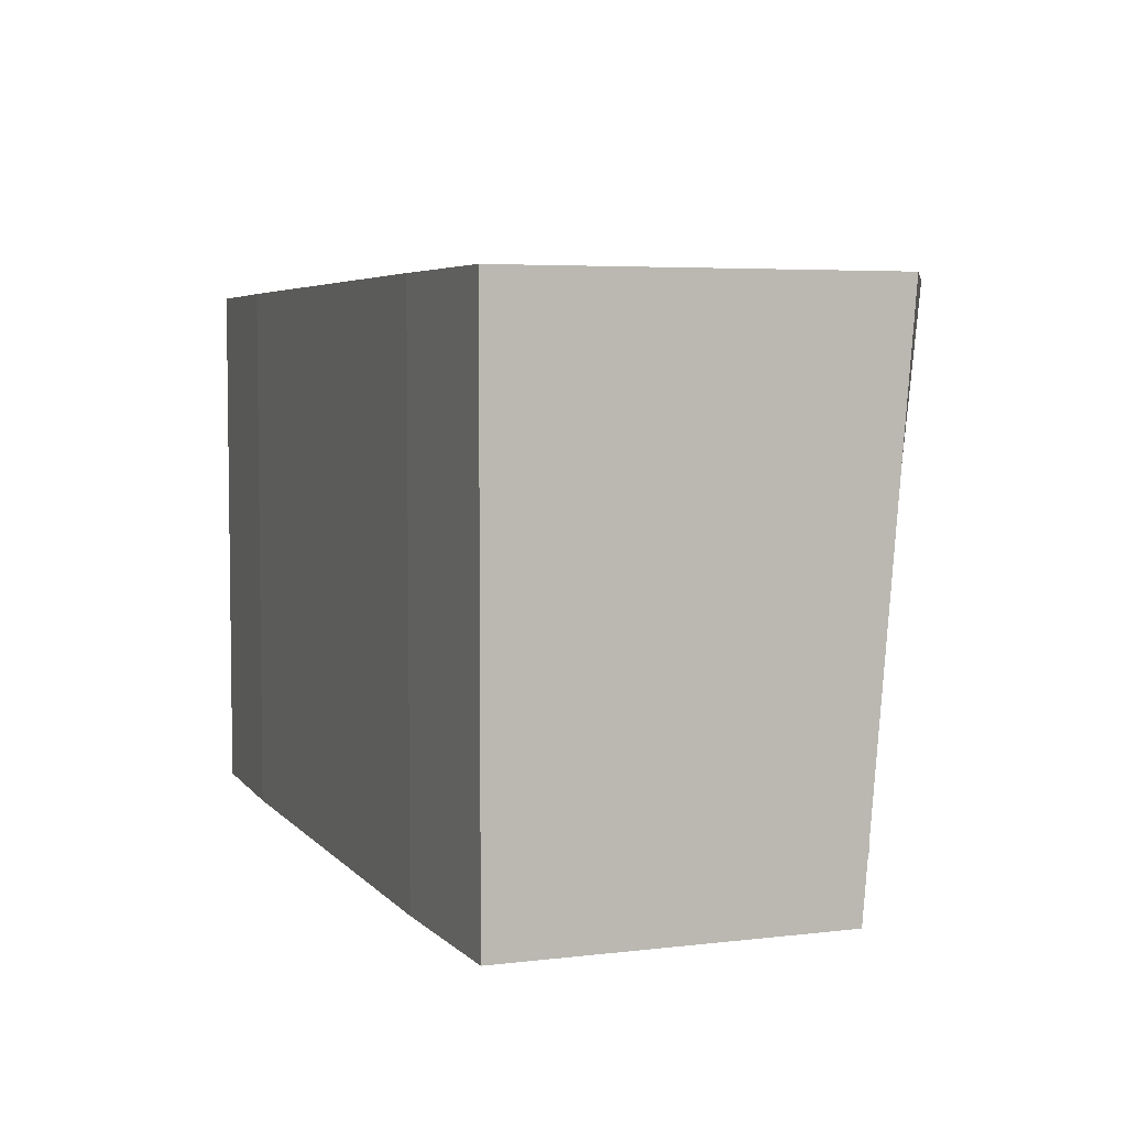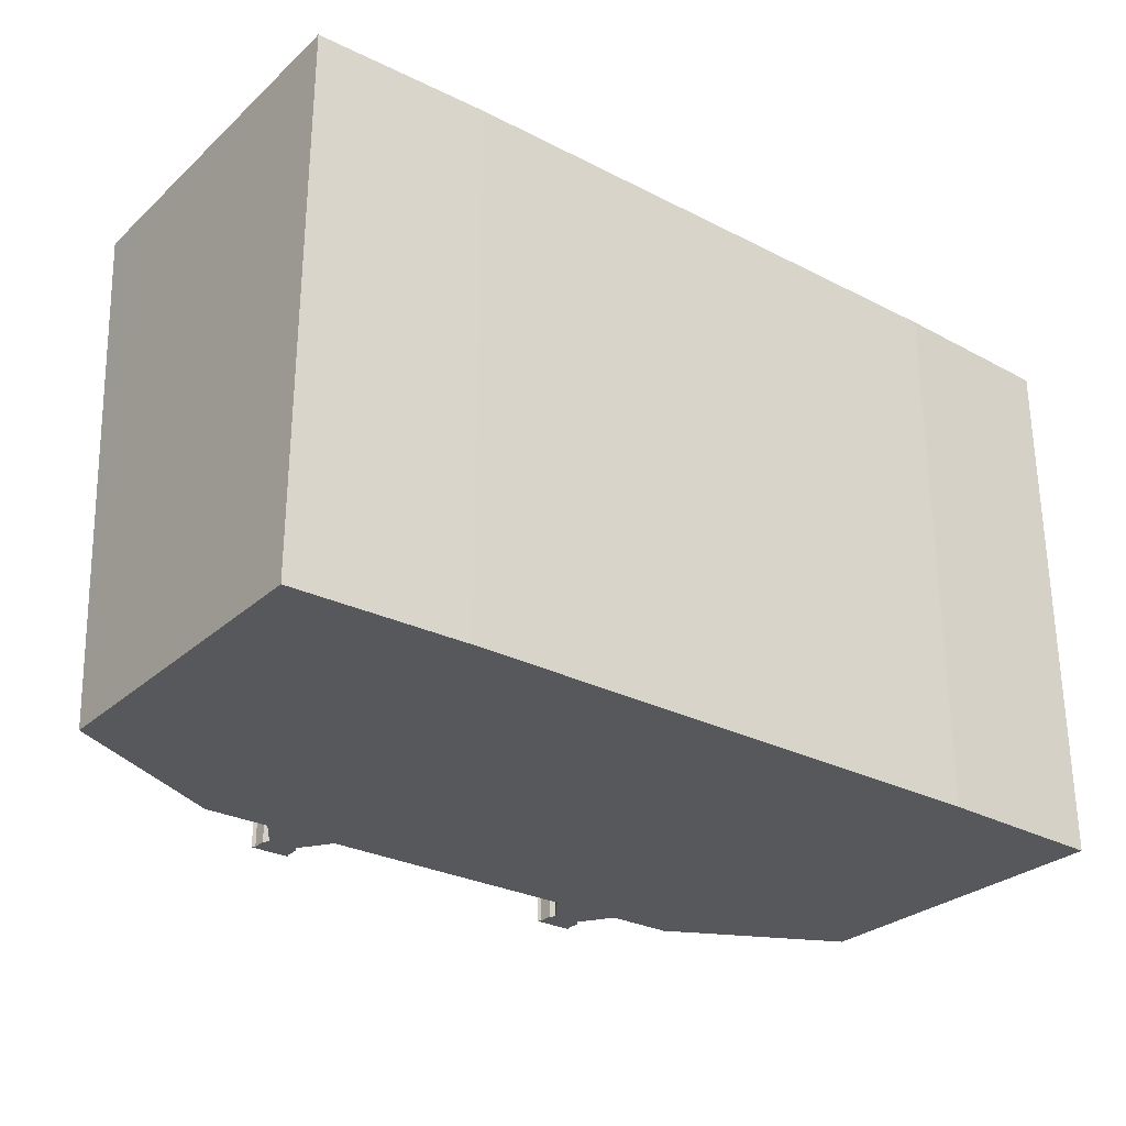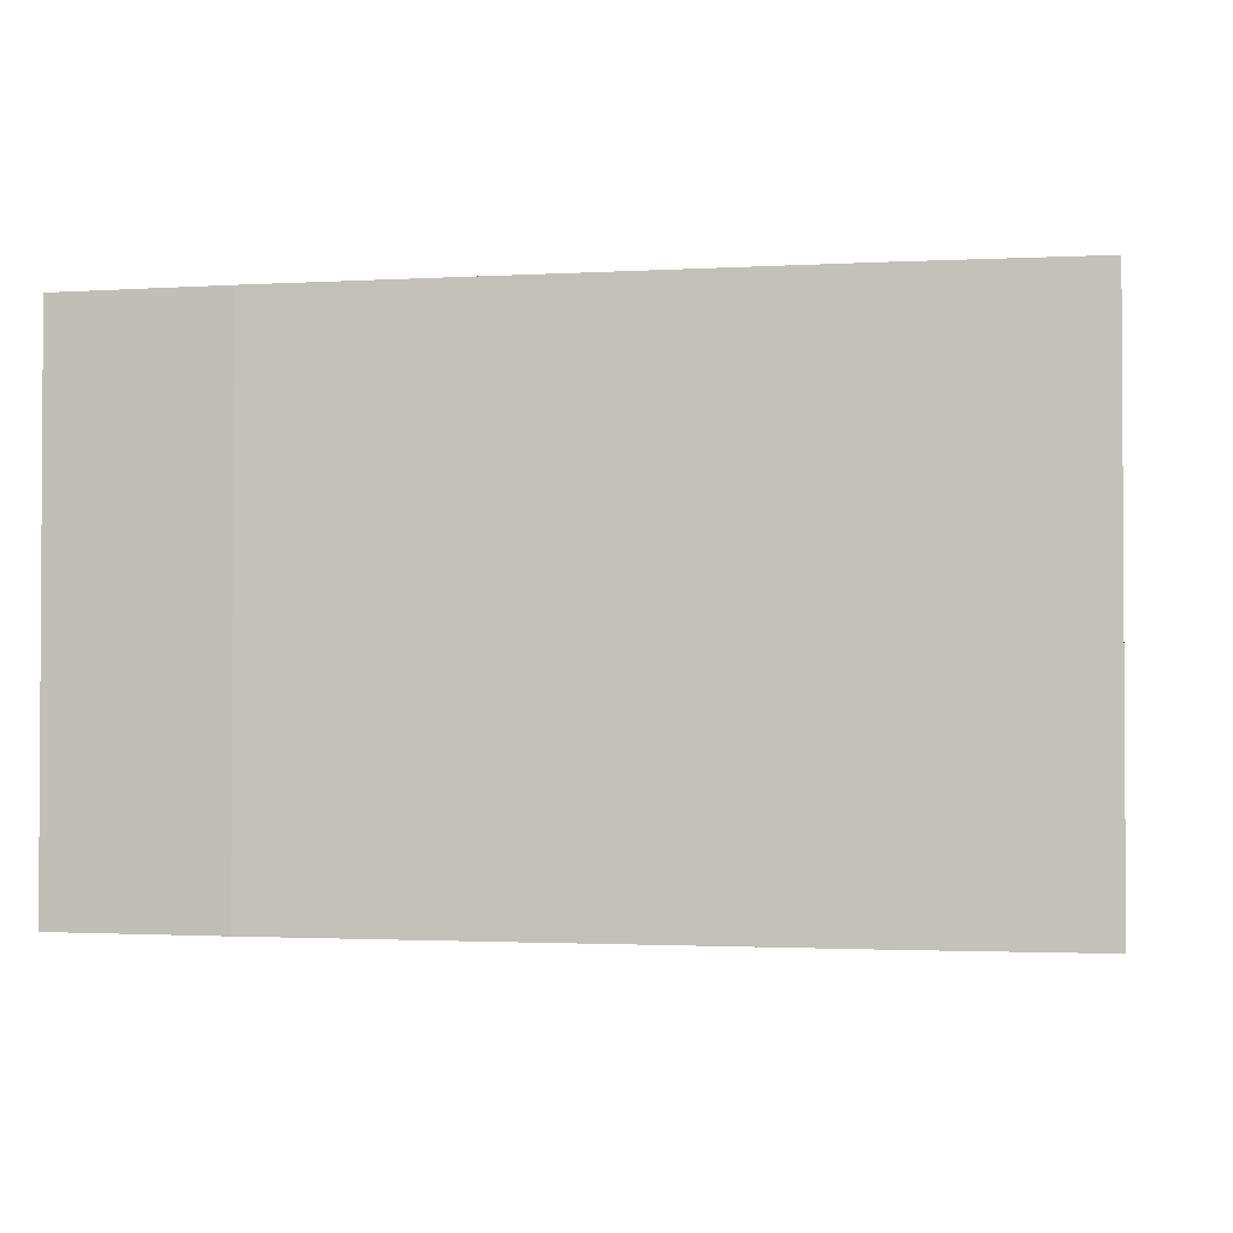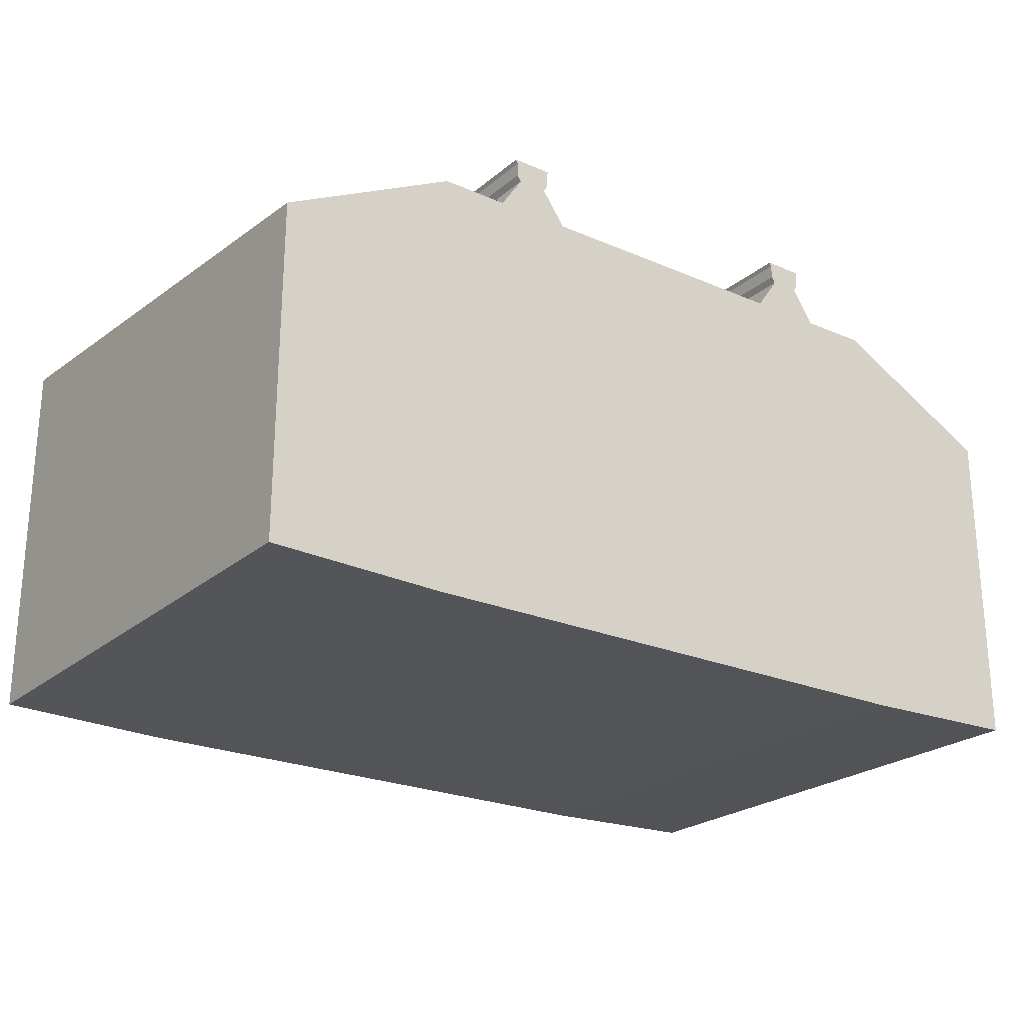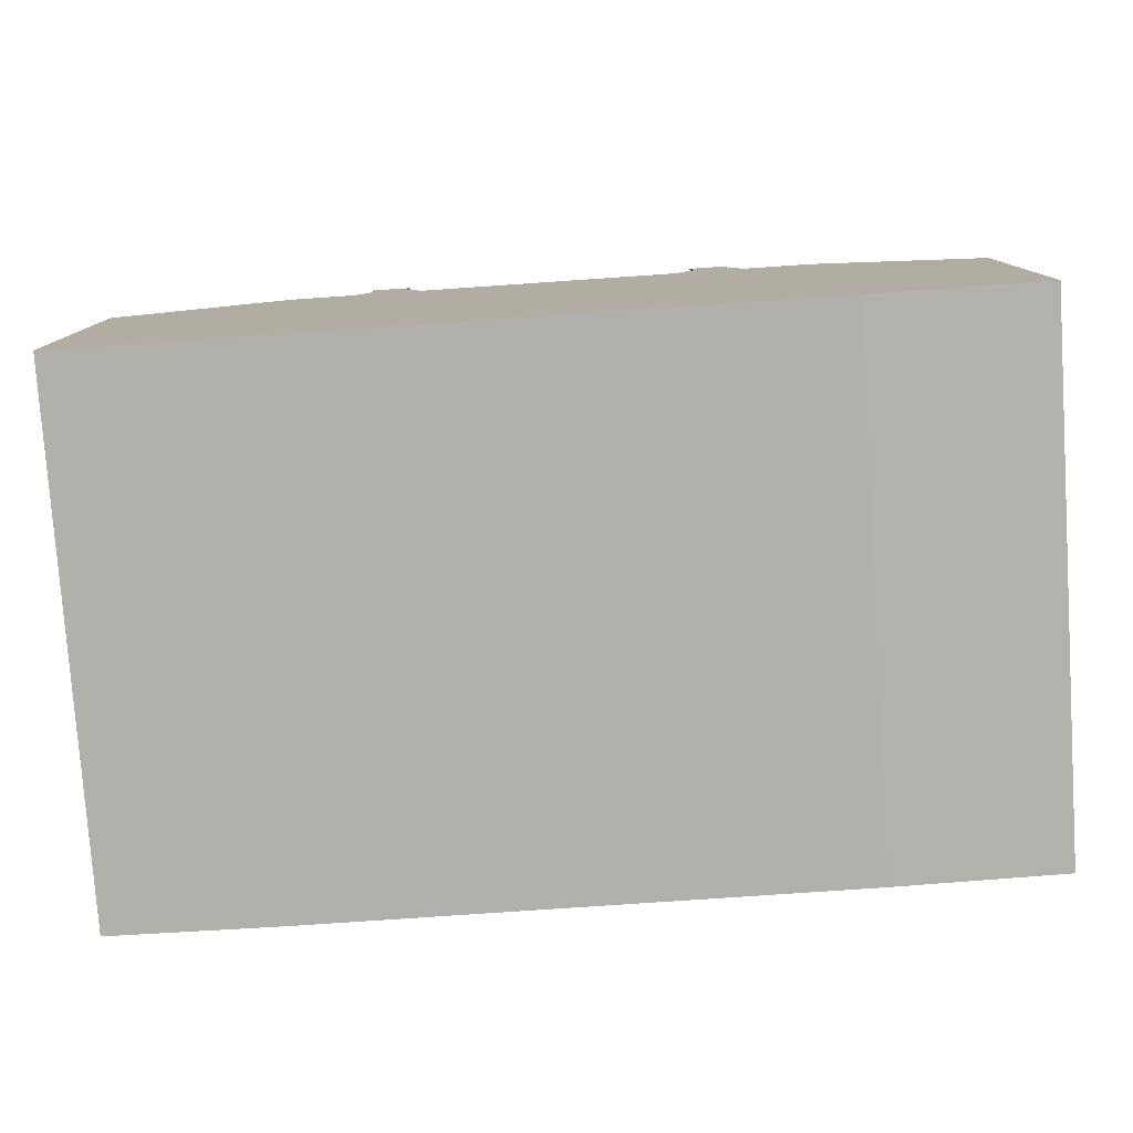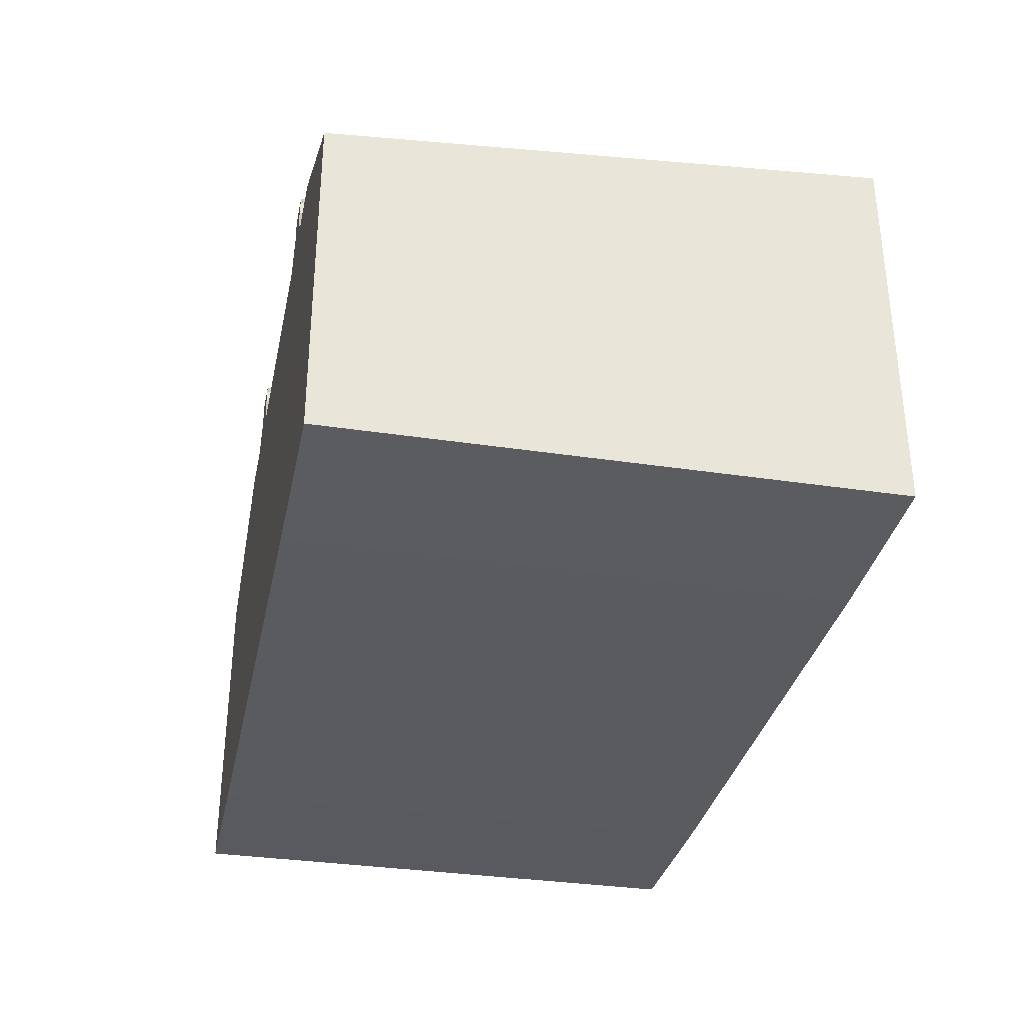
<metadata>
{"format":"obj","ext":"obj","renderer":"f3d","projection":"perspective","resolution":1024,"background":"white","views":[{"elev":4.9,"azim":69.4,"up":"+Z"},{"elev":-28.7,"azim":-37.4,"up":"+Z"},{"elev":-1.9,"azim":11.5,"up":"+Z"},{"elev":-23.5,"azim":144.0,"up":"+Y"},{"elev":-78.8,"azim":-176.1,"up":"+Y"},{"elev":-33.4,"azim":-101.7,"up":"+Y"}]}
</metadata>
<code>
o Cube.002_Cube.086
v 0.7681 -0.8378 1
v 0.4921 -0.8378 1
v 0.7701 0.7382 -1
v 0.4943 0.7382 -1
v 1.017 -0.8378 1
v 1.015 0.7395 1
v 1.017 -0.8378 -1
v 1.015 0.7392 -1
v 0 -0.8378 -1
v 0 0.7392 -1
v 0 -0.8378 1
v 0 0.7395 1
v 0.7681 -0.8378 -1
v 0.4921 -0.8378 -1
v 0.7703 0.7377 1
v 0.4946 0.7377 1
v 0.6881 0.8616 1
v 0.5814 0.8616 1
v 0.5814 0.8616 -1
v 0.6881 0.8616 -1
v 0.702 0.8838 1
v 0.5675 0.8838 1
v 0.5675 0.8838 -1
v 0.702 0.8838 -1
v 0.702 0.9342 1
v 0.5675 0.9342 1
v 0.5675 0.9342 -1
v 0.702 0.9342 -1
v 0.7096 0.9485 1
v 0.56 0.9485 1
v 0.56 0.9485 -1
v 0.7096 0.9485 -1
v 1.015 0.9522 1
v 0.7698 0.9521 1
v 0.4941 0.9521 1
v 0 0.9522 1
v -0.7681 -0.8378 1
v -0.4921 -0.8378 1
v -0.7701 0.7382 -1
v -0.4943 0.7382 -1
v -1.017 -0.8378 1
v -1.015 0.7395 1
v -1.017 -0.8378 -1
v -1.015 0.7392 -1
v -0.7681 -0.8378 -1
v -0.4921 -0.8378 -1
v -0.7703 0.7377 1
v -0.4946 0.7377 1
v -0.6881 0.8616 1
v -0.5814 0.8616 1
v -0.5814 0.8616 -1
v -0.6881 0.8616 -1
v -0.702 0.8838 1
v -0.5675 0.8838 1
v -0.5675 0.8838 -1
v -0.702 0.8838 -1
v -0.702 0.9342 1
v -0.5675 0.9342 1
v -0.5675 0.9342 -1
v -0.702 0.9342 -1
v -0.7096 0.9485 1
v -0.56 0.9485 1
v -0.56 0.9485 -1
v -0.7096 0.9485 -1
v -1.015 0.9522 1
v -0.7698 0.9521 1
v -0.4941 0.9521 1
v 1.658 0.4111 -1
v 1.66 -0.8197 -1
v 1.66 -0.8197 1
v 1.658 0.4114 1
v 1.657 0.5774 1
v -1.654 0.4111 -1
v -1.657 -0.8197 -1
v -1.657 -0.8197 1
v -1.654 0.4114 1
v -1.654 0.5774 1
g Cube.002_Cube.086_Black
f 3 4 19 20
f 18 17 21 22
f 16 15 17 18
f 15 3 20 17
f 4 16 18 19
f 23 22 26 27
f 19 18 22 23
f 20 19 23 24
f 17 20 24 21
f 25 28 32 29
f 24 23 27 28
f 21 24 28 25
f 22 21 25 26
f 26 25 29 30
f 27 26 30 31
f 28 27 31 32
f 29 32 31 30
f 39 52 51 40
f 50 54 53 49
f 48 50 49 47
f 47 49 52 39
f 40 51 50 48
f 55 59 58 54
f 51 55 54 50
f 52 56 55 51
f 49 53 56 52
f 57 61 64 60
f 56 60 59 55
f 53 57 60 56
f 54 58 57 53
f 58 62 61 57
f 59 63 62 58
f 60 64 63 59
f 61 62 63 64
g Cube.002_Cube.086_Lattice
f 9 14 2 11
f 13 3 8 7
f 33 6 71 72
f 13 7 5 1
f 3 15 34
f 1 15 16 2
f 2 16 12 11
f 5 6 15 1
f 14 13 1 2
f 9 10 4 14
f 14 4 3 13
f 8 3 34 33
f 4 10 36 35
f 16 4 35
f 15 6 33 34
f 6 5 70 71
f 12 16 35 36
f 9 11 38 46
f 45 43 44 39
f 42 65 77 76
f 45 37 41 43
f 39 66 47
f 37 38 48 47
f 38 11 12 48
f 41 37 47 42
f 46 38 37 45
f 9 46 40 10
f 46 45 39 40
f 44 65 66 39
f 40 67 36 10
f 48 67 40
f 47 66 65 42
f 43 41 75 74
f 12 36 67 48
f 69 68 71 70
f 71 68 72
f 74 75 76 73
f 76 77 73
f 7 8 68 69
f 65 44 73 77
f 41 42 76 75
f 8 33 72 68
f 5 7 69 70
f 44 43 74 73

</code>
